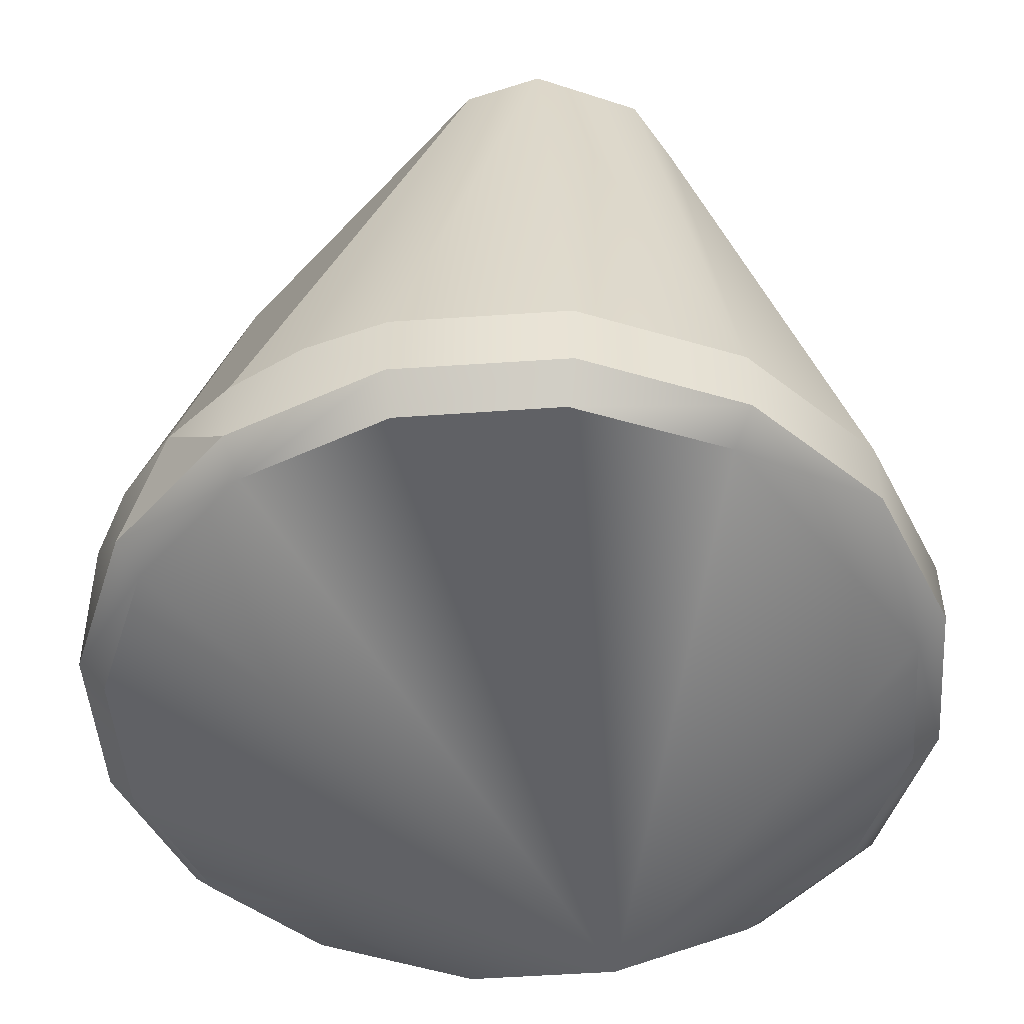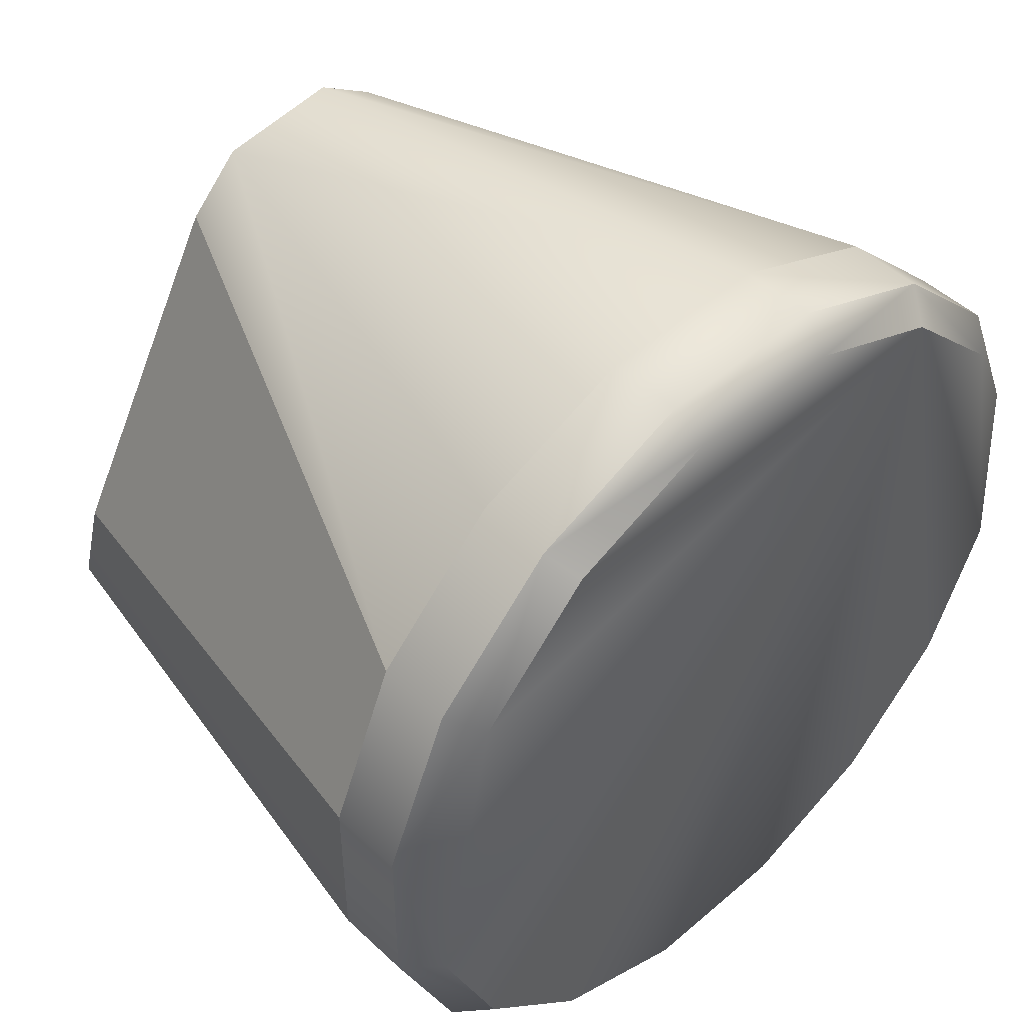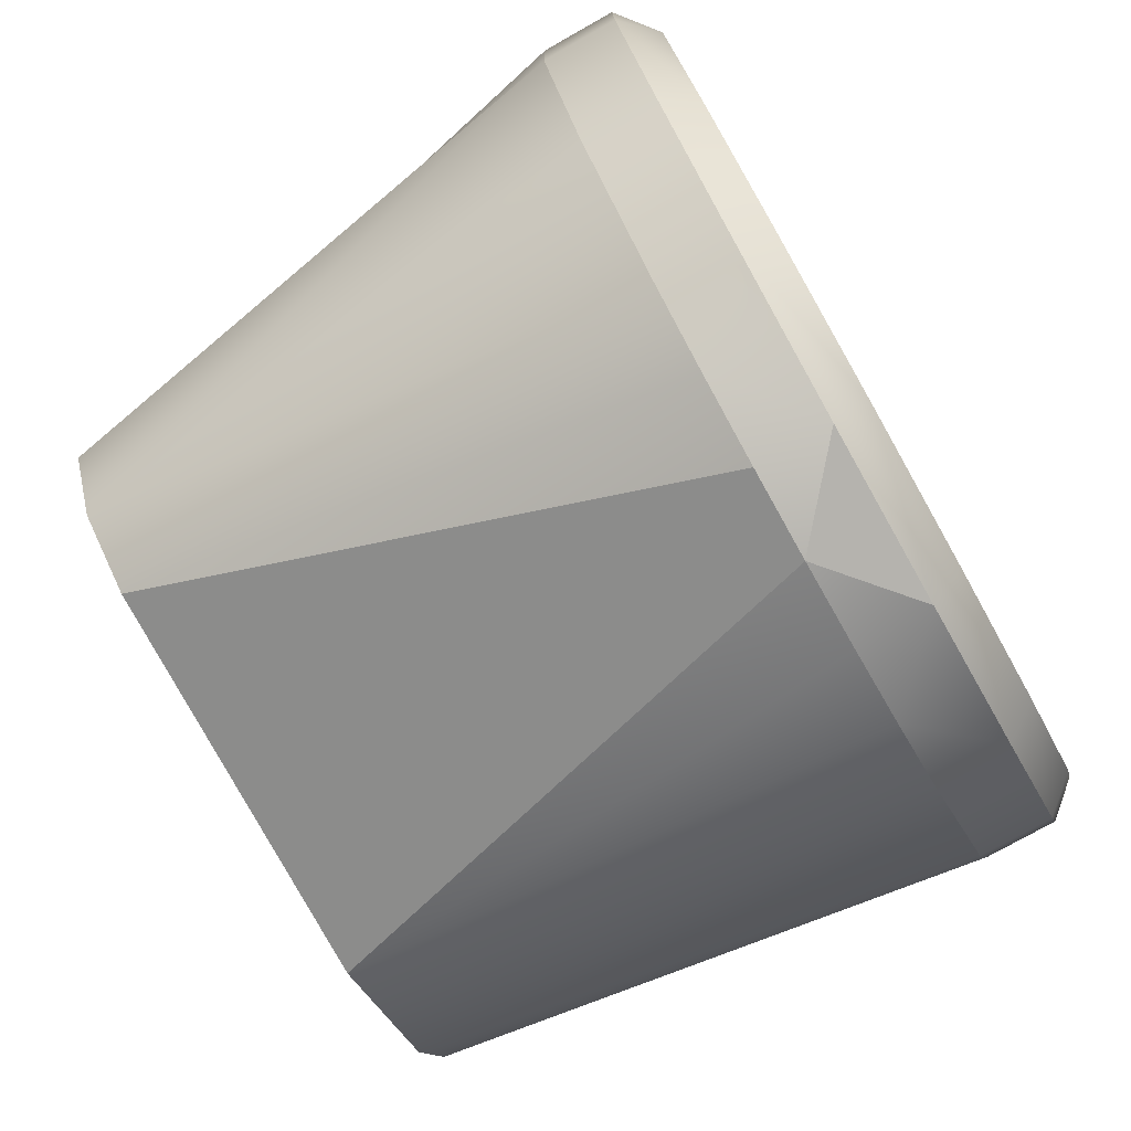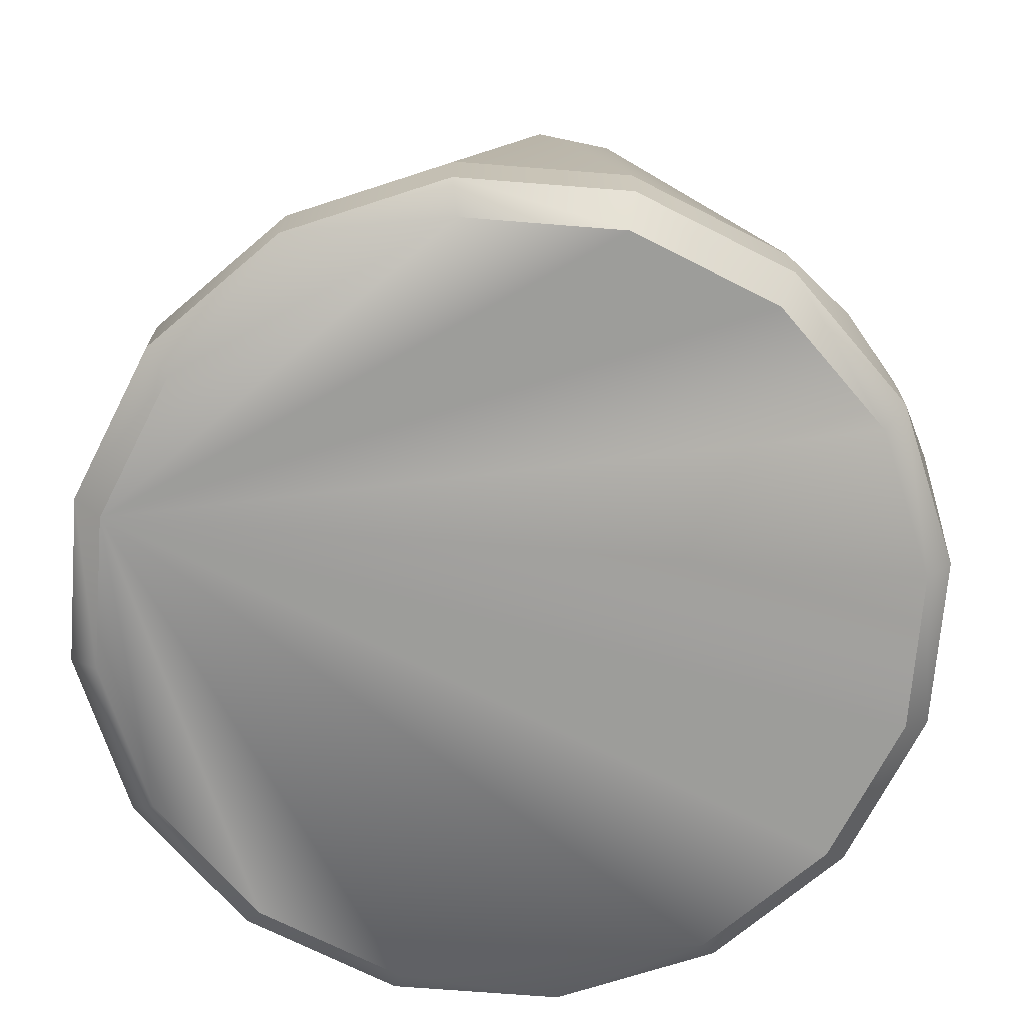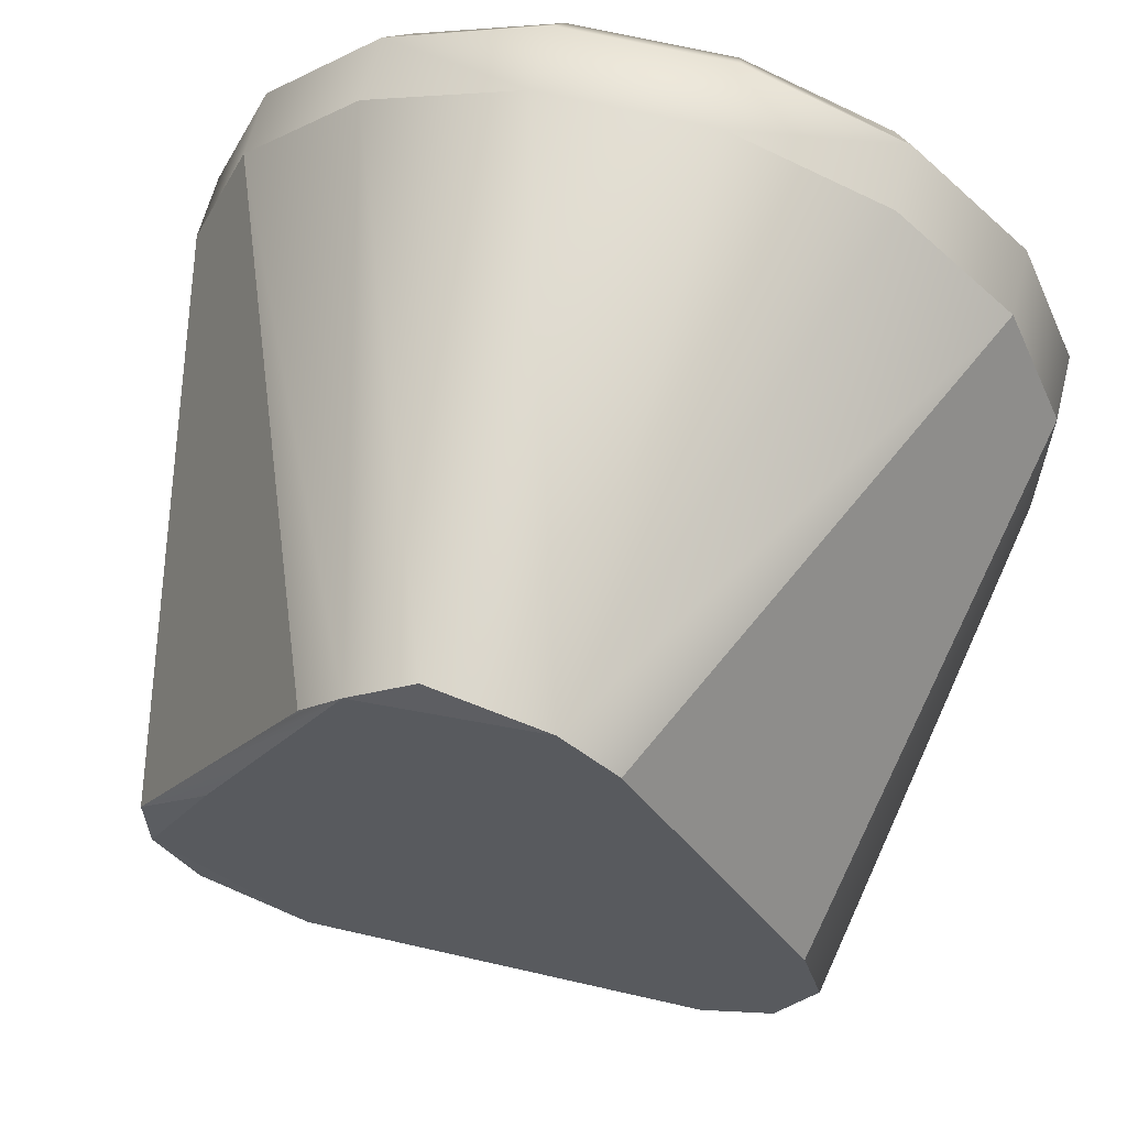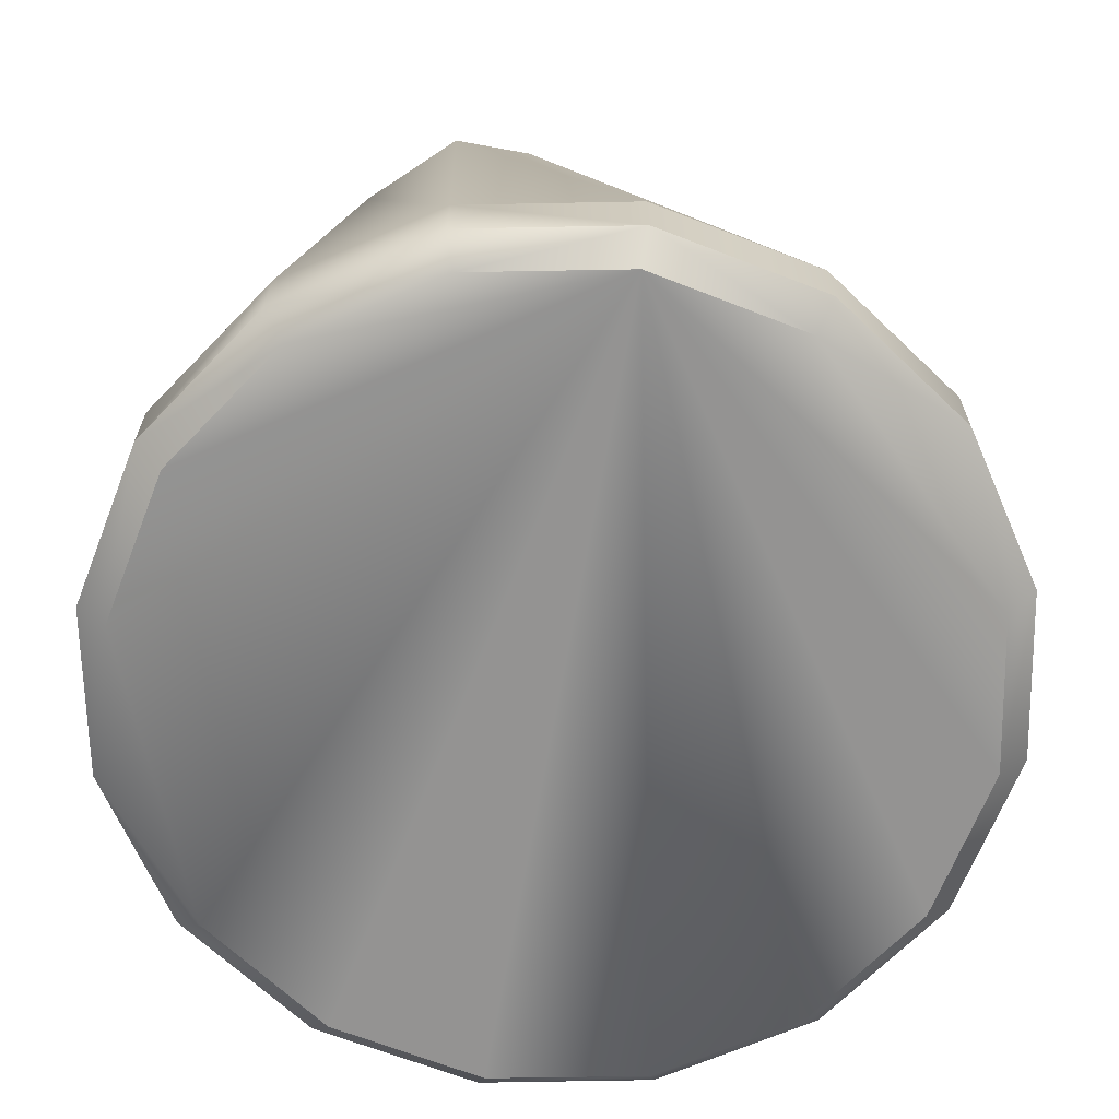
<metadata>
{"format":"obj","ext":"obj","renderer":"f3d","projection":"perspective","resolution":1024,"background":"white","views":[{"elev":-49.4,"azim":49.3,"up":"+Z"},{"elev":48.0,"azim":136.2,"up":"+Y"},{"elev":-76.5,"azim":119.4,"up":"+Y"},{"elev":-70.5,"azim":-72.0,"up":"+Z"},{"elev":62.2,"azim":14.2,"up":"+Y"},{"elev":-66.4,"azim":-156.4,"up":"+Z"}]}
</metadata>
<code>
v -0.2874 -0.1262 0.4999
v -0.2874 -0.05587 0.4999
v -0.3731 0.07494 0.03174
v -0.3731 -0.07347 0.03174
v -0.1291 0.2167 0.4999
v -0.3163 0.2121 0.03175
v 0.1143 0.2463 0.5065
v 0.2678 -0.02608 0.5065
v 0.3735 0.07494 0.03174
v 0.3167 0.2121 0.03175
v 0.06718 0.2933 0.5065
v -0.08934 0.2726 0.5065
v -0.2205 0.02126 0.5065
v -0.1562 -0.2206 0.5065
v 0.1914 -0.2223 0.4999
v 0.2523 -0.1871 0.4999
v 0.2852 -0.09103 0.5065
v 0 -0.3796 0.03179
v 0.000394 -0.3796 0.03179
v 0.0746 -0.3723 0.03179
v -0.07421 -0.3723 -0.03118
v 0.0746 -0.3723 -0.03118
v -0.2523 -0.1871 0.4999
v -0.2113 -0.3155 0.03177
v -0.1456 -0.3507 0.03178
v 0.3167 -0.2106 0.03175
v 0.3167 -0.2106 -0.03121
v 0.3735 -0.07347 -0.03122
v 0.3735 -0.07347 0.03174
v -0.3163 -0.2106 0.03175
v -0.3163 -0.2106 -0.03121
v -0.2113 -0.3155 -0.03119
v -0.3163 0.2121 -0.03121
v -0.3731 0.07494 -0.03122
v -0.2113 0.317 0.03177
v -0.2113 0.317 -0.03119
v 0.2117 -0.3155 -0.03119
v 0.1958 -0.2958 -0.06031
v 0.2935 -0.198 -0.05963
v -0.07421 -0.3723 0.03179
v 0.3735 0.07494 -0.03122
v 0.3467 -0.06964 -0.05881
v -0.1954 -0.2958 -0.06031
v -0.06848 -0.3483 -0.0607
v 0.3167 0.2121 -0.03121
v 0.2117 0.317 -0.03119
v 0.2117 0.317 0.03177
v 0.2936 0.1981 -0.05709
v 0.1959 0.2959 -0.05639
v -0.07421 0.3738 0.03179
v -0.07421 0.3738 -0.03118
v 0.146 -0.3507 0.03178
v 0.2117 -0.3155 0.03177
v -0.3731 -0.07347 -0.03122
v -0.2931 -0.198 -0.05963
v 0.0746 0.3738 -0.03118
v 0.0746 0.3738 0.03179
v 0.06894 0.3486 -0.05598
v -0.06854 0.3486 -0.05598
v -0.1955 0.2959 -0.05639
v -0.2932 0.1981 -0.05709
v -0.3463 -0.06964 -0.05881
v 0.06887 -0.3483 -0.0607
v -0.03308 0.3127 0.4999
f 1 2 3 4
f 5 6 3 2
f 7 8 9 10
f 11 12 13 1 14 15 16 17 8 7
f 15 14 18 19 20
f 18 21 22 19
f 14 23 24 25
f 23 14 1
f 13 2 1
f 13 12 2
f 26 27 28 29
f 24 30 31 32
f 3 6 33 34
f 6 35 36 33
f 27 37 38 39
f 25 24 32 21 40
f 29 28 41 9
f 28 27 39 42
f 32 43 44 21
f 10 45 46 47
f 46 45 48 49
f 41 28 42 48 45
f 36 35 50 51
f 52 20 22 37 53
f 53 37 27 26
f 4 3 34 54
f 31 55 43 32
f 46 56 57 47
f 58 56 46 49
f 59 60 36 51
f 36 60 61 33
f 34 33 61 62 54
f 54 62 55 31
f 37 22 63 38
f 9 41 45 10
f 30 4 54 31
f 50 57 56 51
f 21 44 63 22
f 12 35 6 5
f 18 40 21
f 40 14 25
f 26 16 53
f 64 50 35 12
f 57 11 47
f 40 18 14
f 56 58 59 51
f 24 23 30
f 20 19 22
f 20 52 15
f 60 59 58 49 48 42 39 38 63 44 43 55 62 61
f 1 4 30 23
f 53 16 15 52
f 29 17 16 26
f 8 17 29 9
f 11 7 10 47
f 11 57 50 64
f 12 5 2
f 11 64 12

</code>
